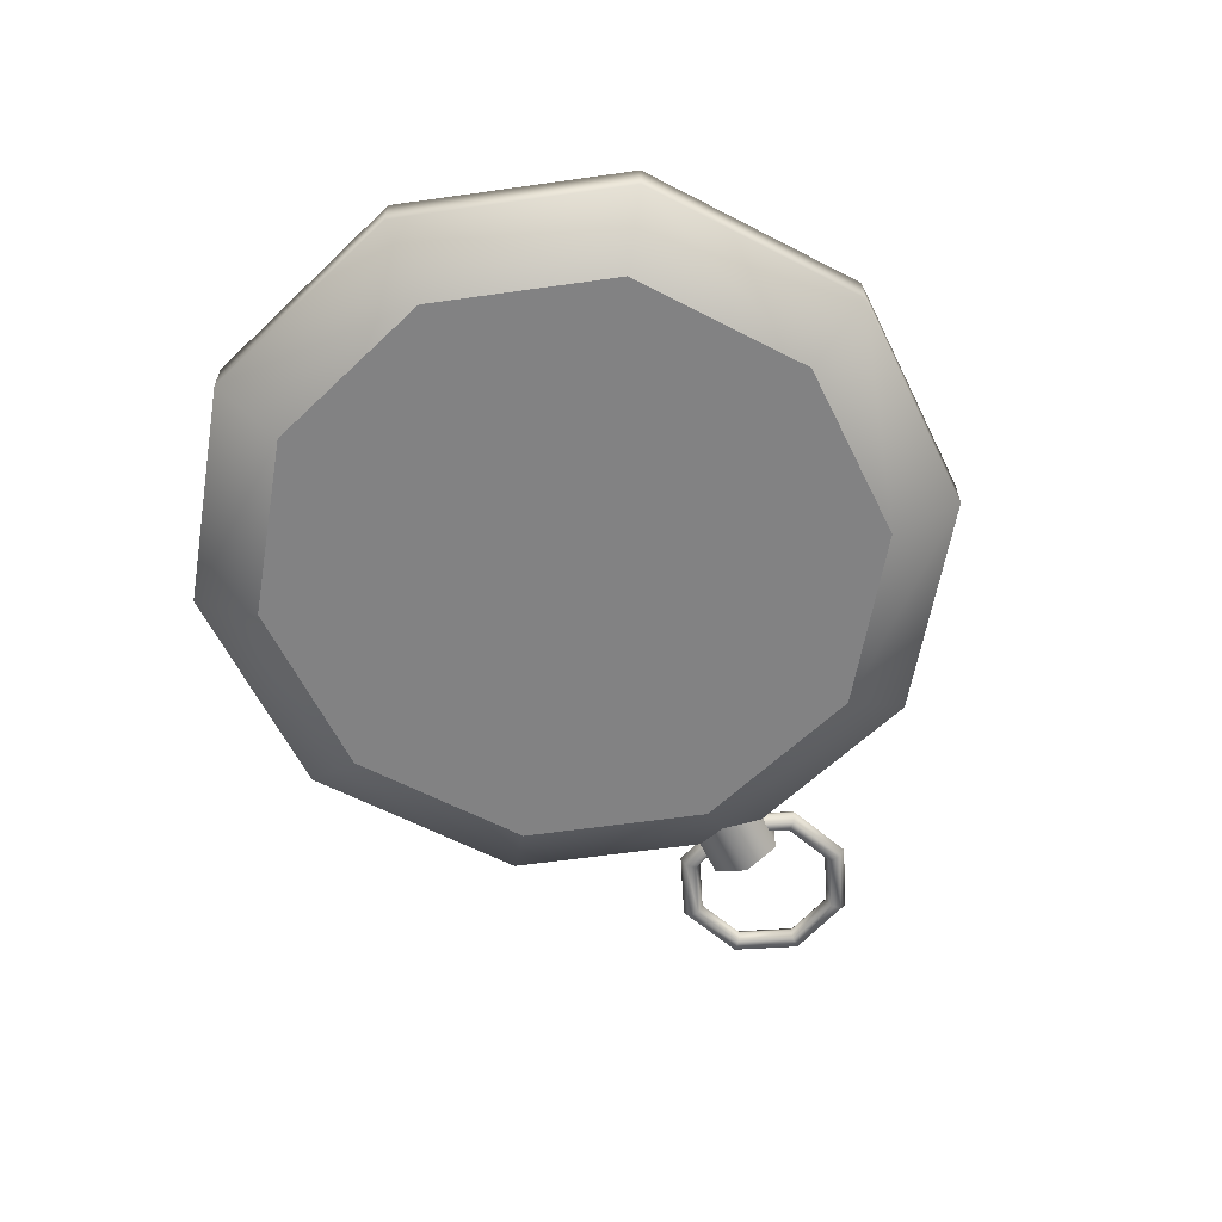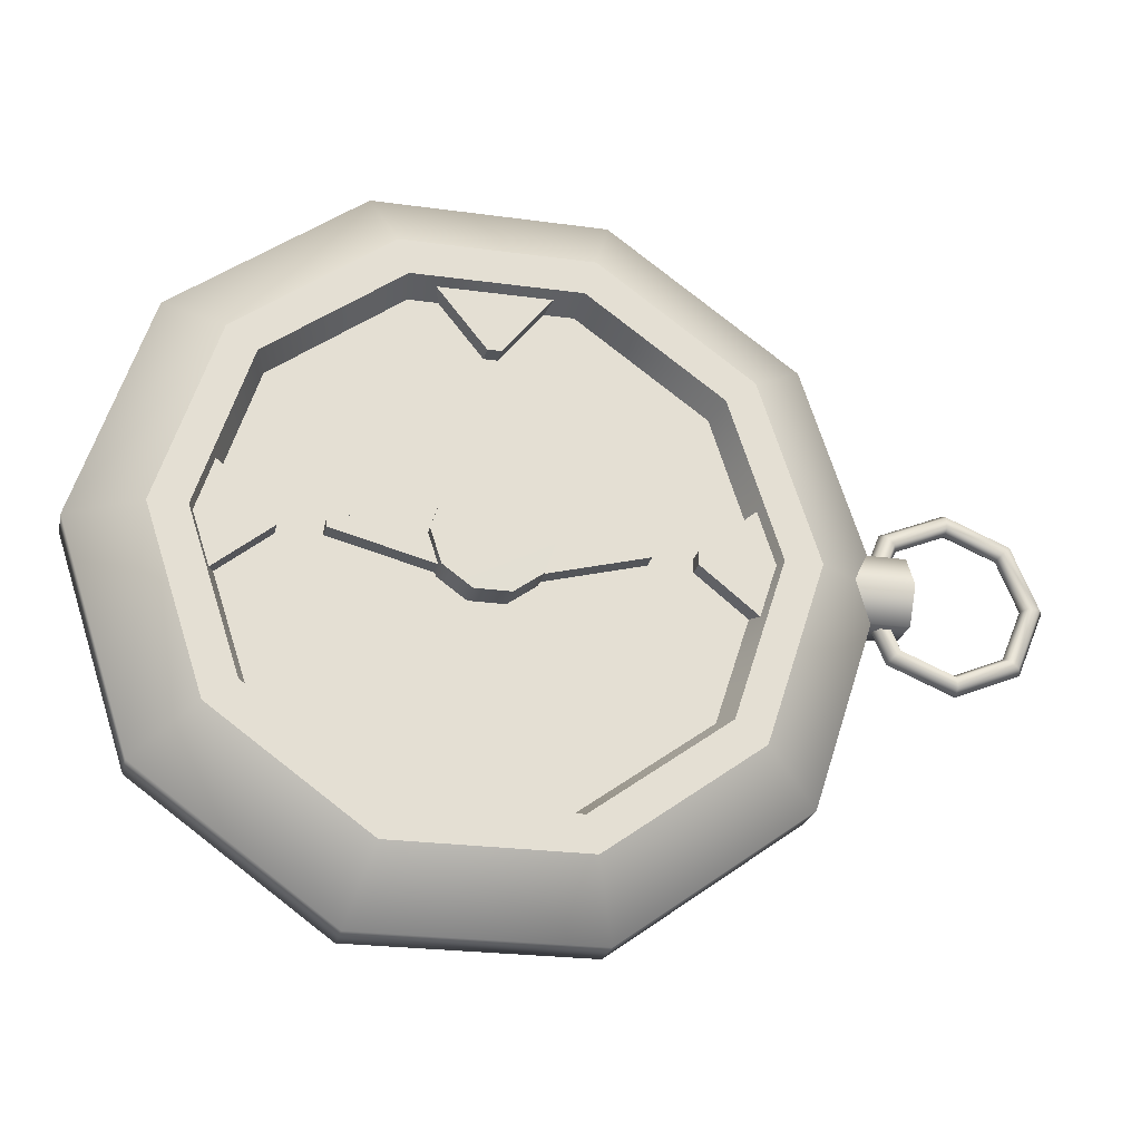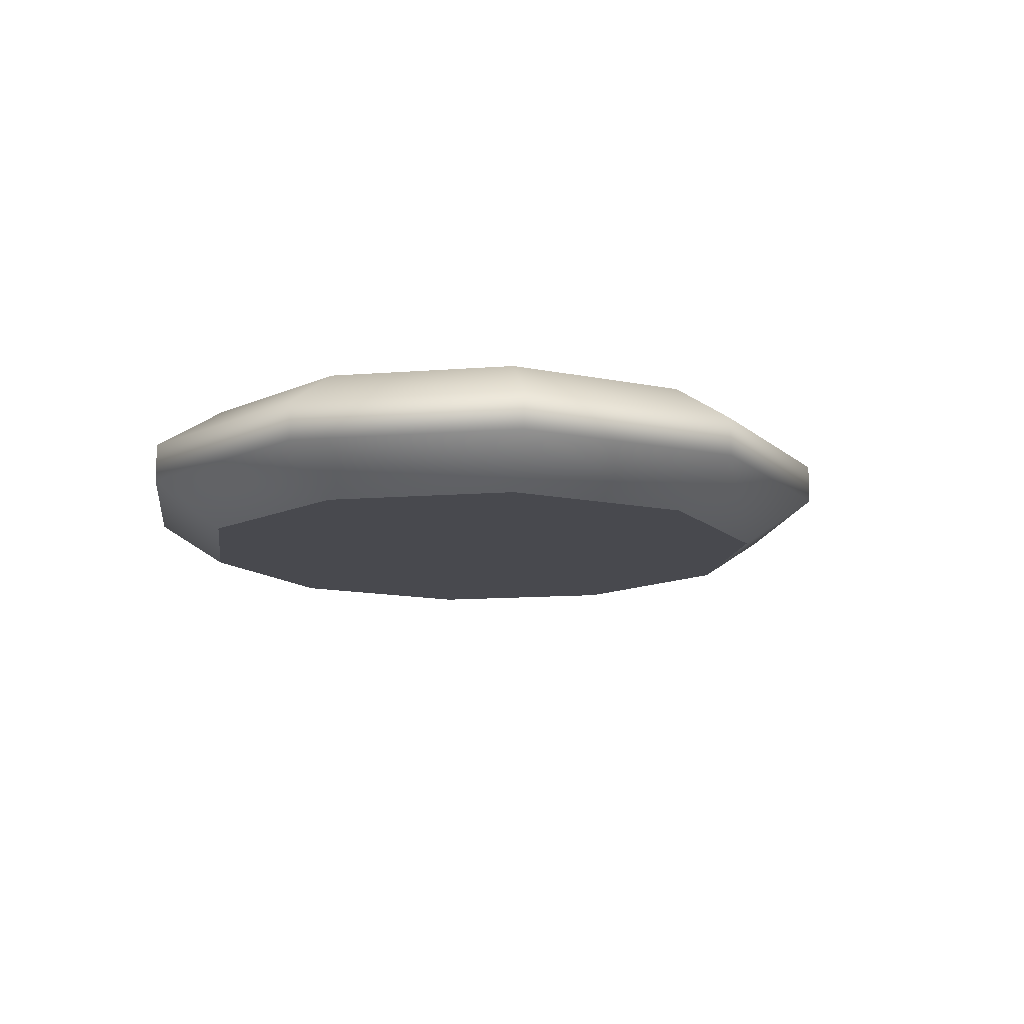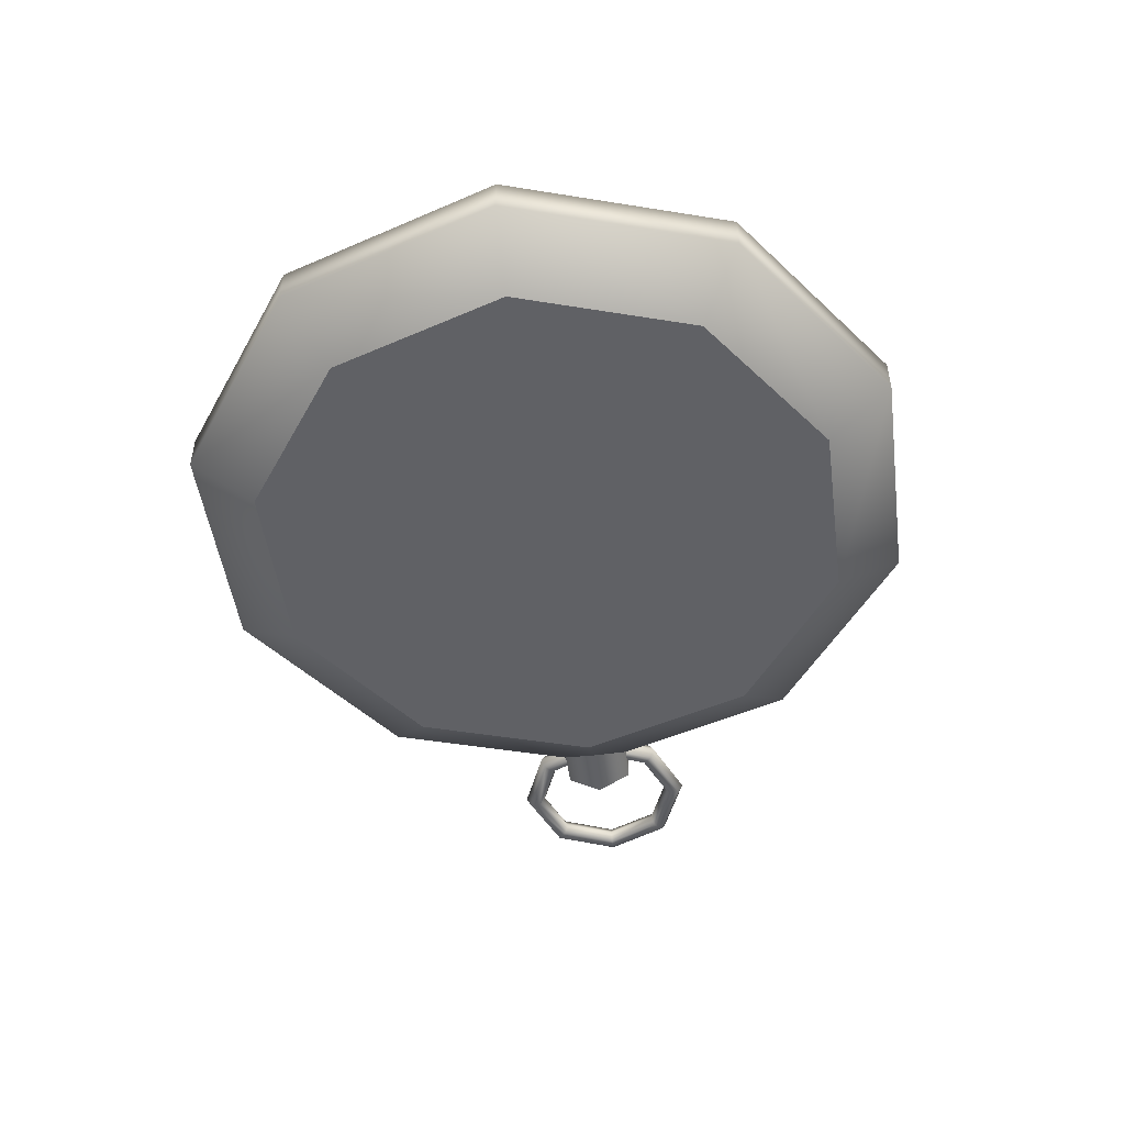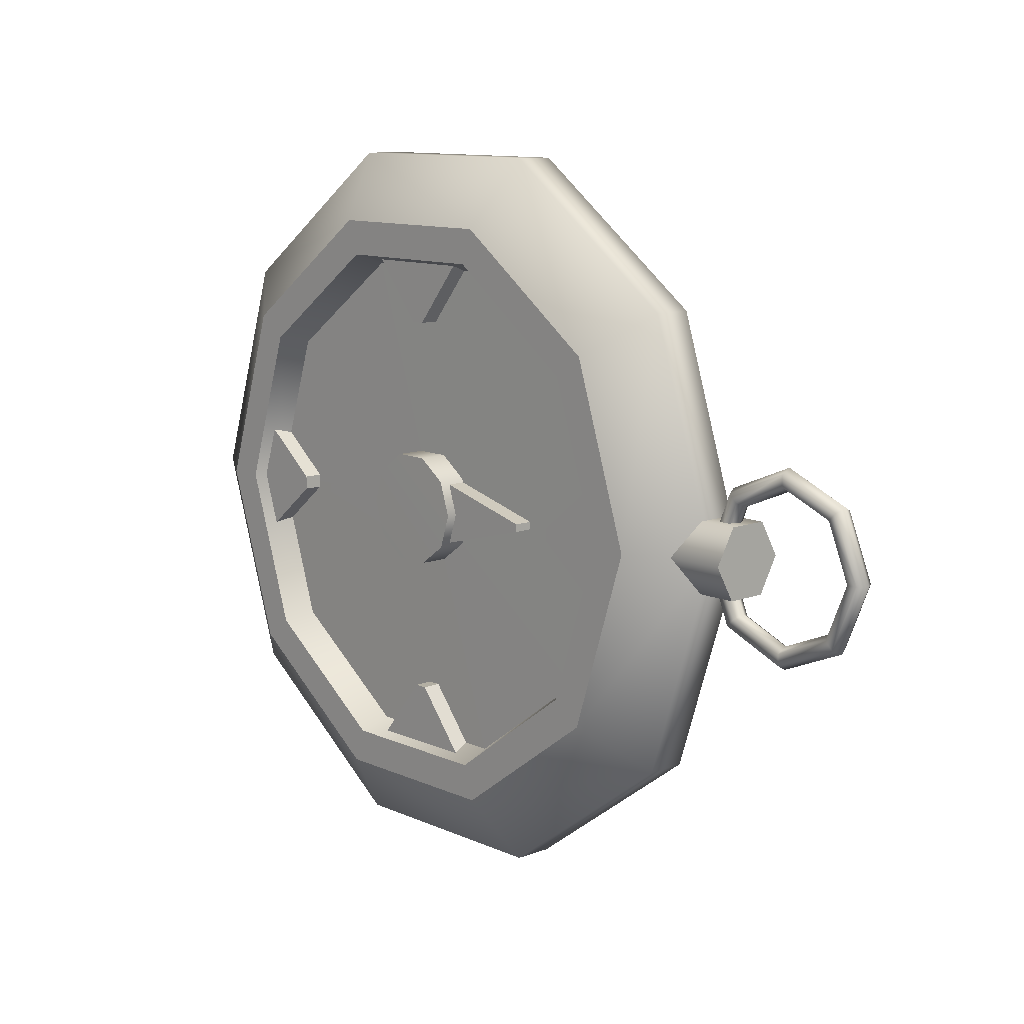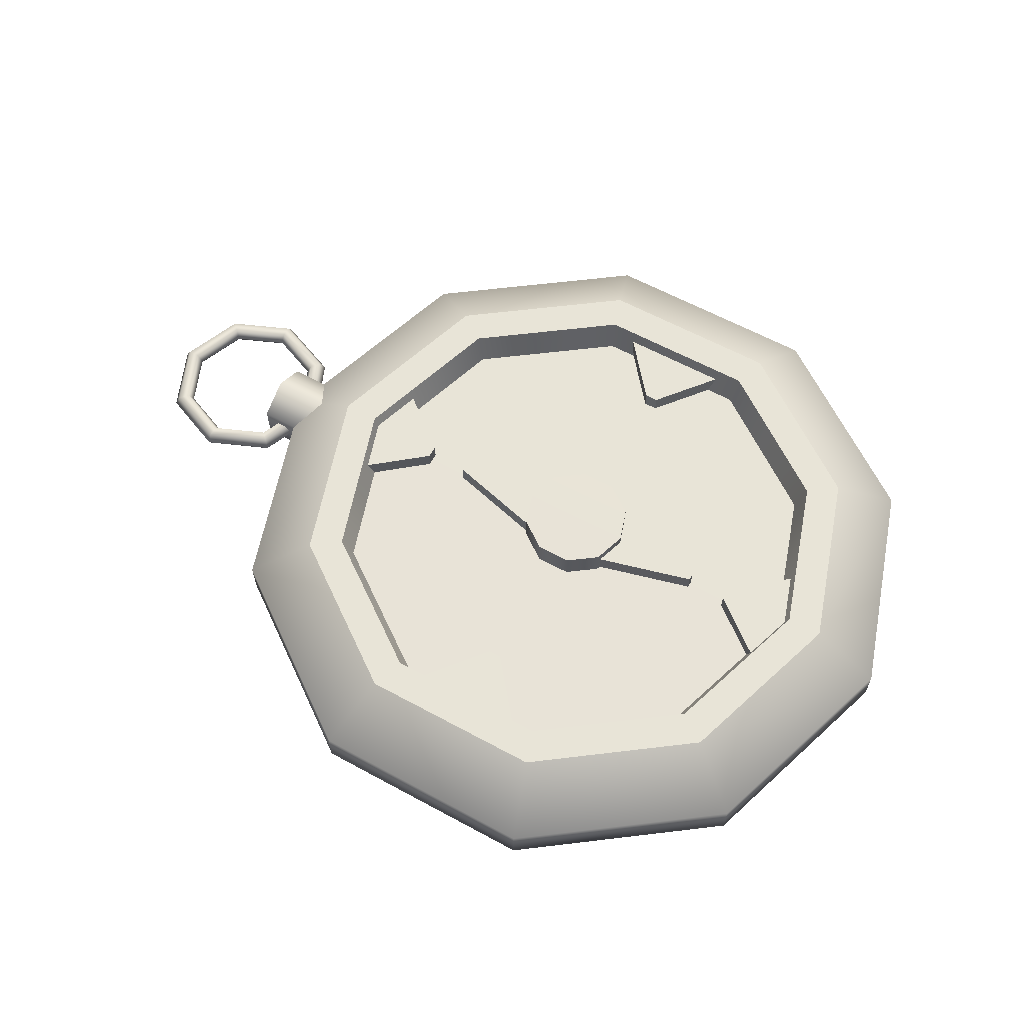
<metadata>
{"format":"obj","ext":"obj","renderer":"f3d","projection":"perspective","resolution":1024,"background":"white","views":[{"elev":-60.9,"azim":116.2,"up":"+Y"},{"elev":-24.2,"azim":167.2,"up":"+Z"},{"elev":-12.7,"azim":118.2,"up":"+Y"},{"elev":-49.0,"azim":97.8,"up":"+Y"},{"elev":11.1,"azim":-132.5,"up":"+Z"},{"elev":61.4,"azim":29.0,"up":"+Y"}]}
</metadata>
<code>
g default
v -0.1288 0.9713 -0.1214
v -0.5382 0.9713 -0.01386
v -0.1288 1.053 -0.1214
v -0.5382 1.053 -0.01386
v -0.1288 1.053 0.1214
v -0.5382 1.053 0.01386
v -0.1288 0.9713 0.1214
v -0.5382 0.9713 0.01386
v 0.1288 0.9713 -0.1214
v 0.5382 0.9713 -0.01386
v 0.1288 1.053 -0.1214
v 0.5382 1.053 -0.01386
v 0.1288 1.053 0.1214
v 0.5382 1.053 0.01386
v 0.1288 0.9713 0.1214
v 0.5382 0.9713 0.01386
g pCube9 group1
f 1 2 4 3
f 3 4 6 5
f 5 6 8 7
f 2 8 6 4
f 9 11 12 10
f 11 13 14 12
f 13 15 16 14
f 10 12 14 16
g default
v 0.2483 0.9713 0.9732
v 0.02422 0.9713 0.6962
v 0.2483 1.053 0.9732
v 0.02422 1.053 0.6962
v -0.2483 1.053 0.9732
v -0.02422 1.053 0.6962
v -0.2483 0.9713 0.9732
v -0.02422 0.9713 0.6962
v 0.2483 0.9713 -0.9732
v 0.02422 0.9713 -0.6962
v 0.2483 1.053 -0.9732
v 0.02422 1.053 -0.6962
v -0.2483 1.053 -0.9732
v -0.02422 1.053 -0.6962
v -0.2483 0.9713 -0.9732
v -0.02422 0.9713 -0.6962
v -0.9732 0.9713 0.2483
v -0.6962 0.9713 0.02422
v -0.9732 1.053 0.2483
v -0.6962 1.053 0.02422
v -0.9732 1.053 -0.2483
v -0.6962 1.053 -0.02422
v -0.9732 0.9713 -0.2483
v -0.6962 0.9713 -0.02422
v 0.9732 0.9713 0.2483
v 0.6962 0.9713 0.02422
v 0.9732 1.053 0.2483
v 0.6962 1.053 0.02422
v 0.9732 1.053 -0.2483
v 0.6962 1.053 -0.02422
v 0.9732 0.9713 -0.2483
v 0.6962 0.9713 -0.02422
v 0 0.6239 0
v 1.109 0.7892 -0.8054
v 0.9002 0.6239 -0.6541
v 0.4234 0.7892 -1.303
v 0.3439 0.6239 -1.058
v -0.4234 0.7892 -1.303
v -0.3439 0.6239 -1.058
v -1.109 0.7892 -0.8054
v -0.9002 0.6239 -0.6541
v -1.37 0.7892 0
v -1.113 0.6239 0
v -1.109 0.7892 0.8054
v -0.9002 0.6239 0.6541
v -0.4234 0.7892 1.303
v -0.3439 0.6239 1.058
v 0.4234 0.7892 1.303
v 0.3439 0.6239 1.058
v 1.109 0.7892 0.8054
v 0.9002 0.6239 0.6541
v 1.37 0.7892 0
v 1.113 0.6239 -0
v 1.109 0.9309 -0.8054
v 0.9002 1.096 -0.6541
v 0.4234 0.9309 -1.303
v 0.3439 1.096 -1.058
v -0.4234 0.9309 -1.303
v -0.3439 1.096 -1.058
v -1.109 0.9309 -0.8054
v -0.9002 1.096 -0.6541
v -1.37 0.9309 0
v -1.113 1.096 0
v -1.109 0.9309 0.8054
v -0.9002 1.096 0.6541
v -0.4234 0.9309 1.303
v -0.3439 1.096 1.058
v 0.4234 0.9309 1.303
v 0.3439 1.096 1.058
v 1.109 0.9309 0.8054
v 0.9002 1.096 0.6541
v 1.37 0.9309 0
v 1.113 1.096 -0
v 0.3026 1.096 -0.9315
v 0.7923 1.096 -0.5757
v -0.3026 1.096 -0.9315
v -0.7923 1.096 -0.5757
v -0.9794 1.096 0
v -0.7923 1.096 0.5757
v -0.3026 1.096 0.9315
v 0.3026 1.096 0.9315
v 0.7923 1.096 0.5757
v 0.9794 1.096 -0
v 0.2904 0.9845 -0.8938
v 0.7603 0.9845 -0.5524
v -0.2904 0.9845 -0.8938
v -0.7603 0.9845 -0.5524
v -0.9398 0.9845 0
v -0.7603 0.9845 0.5524
v -0.2904 0.9845 0.8938
v 0.2904 0.9845 0.8938
v 0.7603 0.9845 0.5524
v 0.9398 0.9845 -0
v 0.06458 0.9855 -0.1988
v 0.1691 0.9855 -0.1228
v -0.06458 0.9855 -0.1988
v -0.1691 0.9855 -0.1228
v -0.209 0.9855 -0
v -0.1691 0.9855 0.1228
v -0.06458 0.9855 0.1988
v 0.06458 0.9855 0.1988
v 0.1691 0.9855 0.1228
v 0.209 0.9855 -0
v 0.06458 1.091 -0.1988
v 0.1691 1.091 -0.1228
v -0 1.092 -0
v -0.06458 1.091 -0.1988
v -0.1691 1.091 -0.1228
v -0.209 1.091 -0
v -0.1691 1.091 0.1228
v -0.06458 1.091 0.1988
v 0.06458 1.091 0.1988
v 0.1691 1.091 0.1228
v 0.209 1.091 -0
v -1.458 0.86 -0.1838
v -1.642 0.86 -0.26
v -1.826 0.86 -0.1838
v -1.902 0.86 0
v -1.826 0.86 0.1838
v -1.642 0.86 0.26
v -1.458 0.86 0.1838
v -1.382 0.86 0
v -1.444 0.8947 -0.198
v -1.642 0.8947 -0.28
v -1.84 0.8947 -0.198
v -1.922 0.8947 0
v -1.84 0.8947 0.198
v -1.642 0.8947 0.28
v -1.444 0.8947 0.198
v -1.362 0.8947 0
v -1.416 0.8947 -0.2263
v -1.642 0.8947 -0.32
v -1.869 0.8947 -0.2263
v -1.962 0.8947 0
v -1.869 0.8947 0.2263
v -1.642 0.8947 0.32
v -1.416 0.8947 0.2263
v -1.322 0.8947 0
v -1.402 0.86 -0.2404
v -1.642 0.86 -0.34
v -1.883 0.86 -0.2404
v -1.982 0.86 0
v -1.883 0.86 0.2404
v -1.642 0.86 0.34
v -1.402 0.86 0.2404
v -1.302 0.86 0
v -1.416 0.8254 -0.2263
v -1.642 0.8254 -0.32
v -1.869 0.8254 -0.2263
v -1.962 0.8254 0
v -1.869 0.8254 0.2263
v -1.642 0.8254 0.32
v -1.416 0.8254 0.2263
v -1.322 0.8254 0
v -1.444 0.8254 -0.198
v -1.642 0.8254 -0.28
v -1.84 0.8254 -0.198
v -1.922 0.8254 0
v -1.84 0.8254 0.198
v -1.642 0.8254 0.28
v -1.444 0.8254 0.198
v -1.362 0.8254 0
v -1.253 0.9325 -0.1255
v -1.253 0.7876 -0.1255
v -1.253 0.7151 0
v -1.253 0.7876 0.1255
v -1.253 0.9325 0.1255
v -1.253 1.005 0
v -1.468 0.9325 -0.1255
v -1.468 0.7876 -0.1255
v -1.468 0.7151 0
v -1.468 0.7876 0.1255
v -1.468 0.9325 0.1255
v -1.468 1.005 0
v -1.468 0.86 0
g group1 pCube12
f 17 18 20 19
f 19 20 22 21
f 21 22 24 23
f 18 24 22 20
f 25 27 28 26
f 27 29 30 28
f 29 31 32 30
f 26 28 30 32
f 33 34 36 35
f 35 36 38 37
f 37 38 40 39
f 34 40 38 36
f 41 43 44 42
f 43 45 46 44
f 45 47 48 46
f 42 44 46 48
f 50 51 53 52
f 51 50 68 69
f 52 53 55 54
f 54 55 57 56
f 56 57 59 58
f 58 59 61 60
f 60 61 63 62
f 62 63 65 64
f 64 65 67 66
f 66 67 69 68
f 70 71 89 88
f 71 70 72 73
f 73 72 74 75
f 75 74 76 77
f 77 76 78 79
f 79 78 80 81
f 81 80 82 83
f 83 82 84 85
f 85 84 86 87
f 87 86 88 89
f 70 50 52 72
f 52 54 74 72
f 54 56 76 74
f 56 58 78 76
f 58 60 80 78
f 60 62 82 80
f 62 64 84 82
f 64 66 86 84
f 66 68 88 86
f 68 50 70 88
f 53 51 49
f 55 53 49
f 57 55 49
f 59 57 49
f 61 59 49
f 63 61 49
f 65 63 49
f 67 65 49
f 69 67 49
f 51 69 49
f 121 120 122
f 120 123 122
f 123 124 122
f 124 125 122
f 125 126 122
f 126 127 122
f 127 128 122
f 128 129 122
f 129 130 122
f 130 121 122
f 71 73 90 91
f 73 75 92 90
f 75 77 93 92
f 77 79 94 93
f 79 81 95 94
f 81 83 96 95
f 83 85 97 96
f 85 87 98 97
f 87 89 99 98
f 89 71 91 99
f 91 90 100 101
f 90 92 102 100
f 92 93 103 102
f 93 94 104 103
f 94 95 105 104
f 95 96 106 105
f 96 97 107 106
f 97 98 108 107
f 98 99 109 108
f 99 91 101 109
f 101 100 110 111
f 100 102 112 110
f 102 103 113 112
f 103 104 114 113
f 104 105 115 114
f 105 106 116 115
f 106 107 117 116
f 107 108 118 117
f 108 109 119 118
f 109 101 111 119
f 111 110 120 121
f 110 112 123 120
f 112 113 124 123
f 113 114 125 124
f 114 115 126 125
f 115 116 127 126
f 116 117 128 127
f 117 118 129 128
f 118 119 130 129
f 119 111 121 130
f 132 131 139 140
f 133 132 140 141
f 134 133 141 142
f 135 134 142 143
f 136 135 143 144
f 137 136 144 145
f 138 137 145 146
f 131 138 146 139
f 140 139 147 148
f 141 140 148 149
f 142 141 149 150
f 143 142 150 151
f 144 143 151 152
f 145 144 152 153
f 146 145 153 154
f 139 146 154 147
f 148 147 155 156
f 149 148 156 157
f 150 149 157 158
f 151 150 158 159
f 152 151 159 160
f 153 152 160 161
f 154 153 161 162
f 147 154 162 155
f 156 155 163 164
f 157 156 164 165
f 158 157 165 166
f 159 158 166 167
f 160 159 167 168
f 161 160 168 169
f 162 161 169 170
f 155 162 170 163
f 164 163 171 172
f 165 164 172 173
f 166 165 173 174
f 167 166 174 175
f 168 167 175 176
f 169 168 176 177
f 170 169 177 178
f 163 170 178 171
f 172 171 131 132
f 173 172 132 133
f 174 173 133 134
f 175 174 134 135
f 176 175 135 136
f 177 176 136 137
f 178 177 137 138
f 171 178 138 131
f 179 180 186 185
f 180 181 187 186
f 181 182 188 187
f 182 183 189 188
f 183 184 190 189
f 184 179 185 190
f 185 186 191
f 186 187 191
f 187 188 191
f 188 189 191
f 189 190 191
f 190 185 191

</code>
